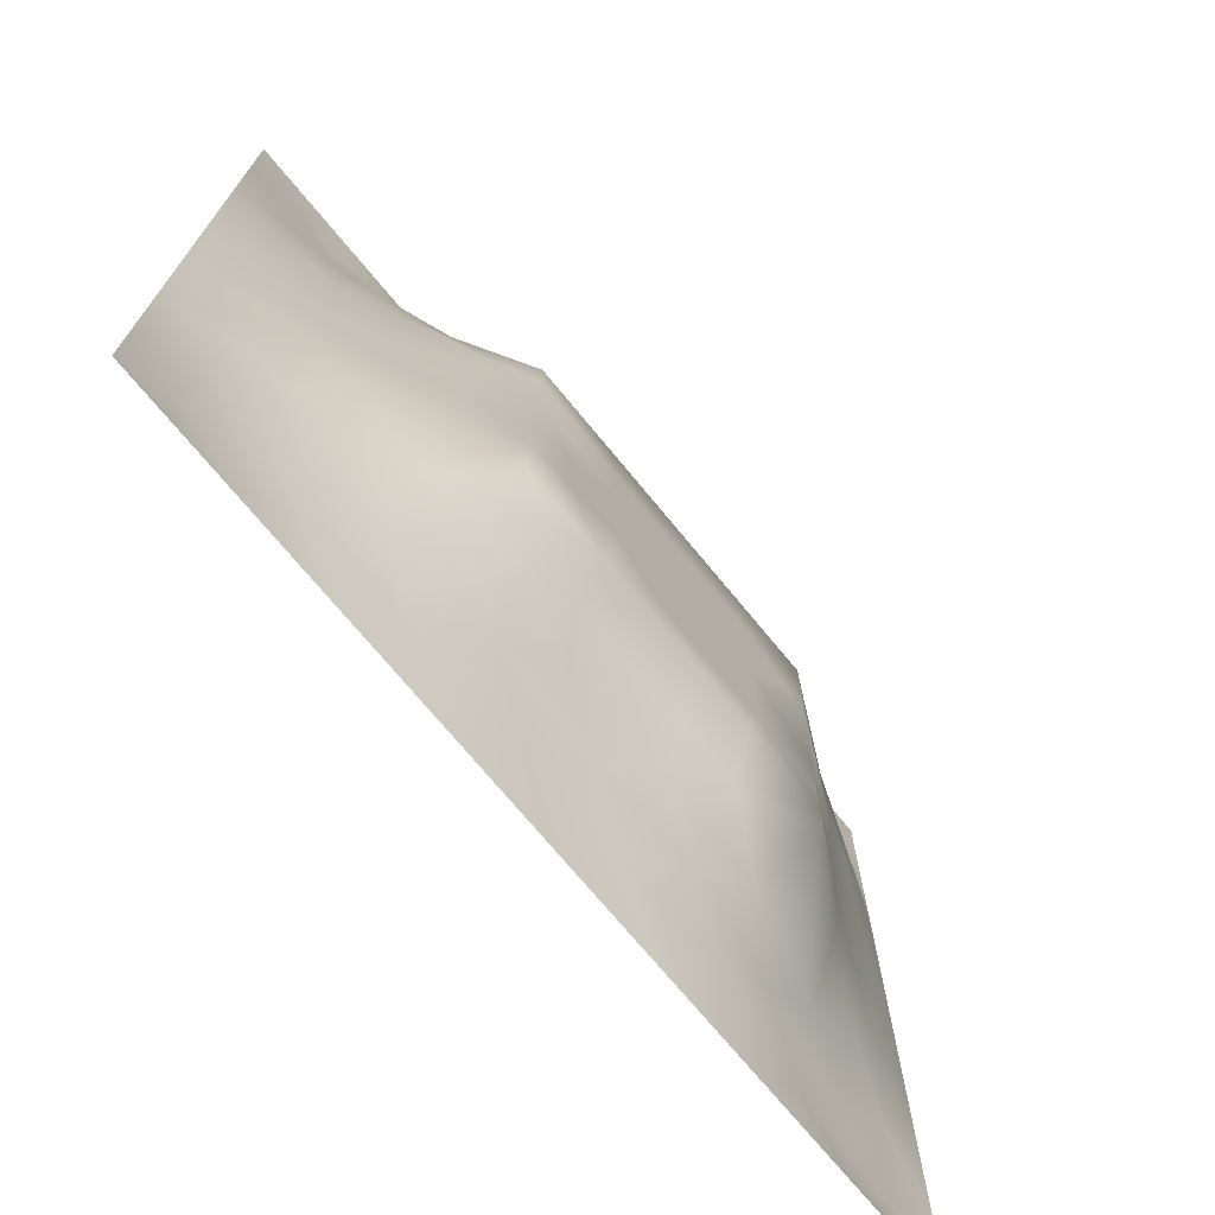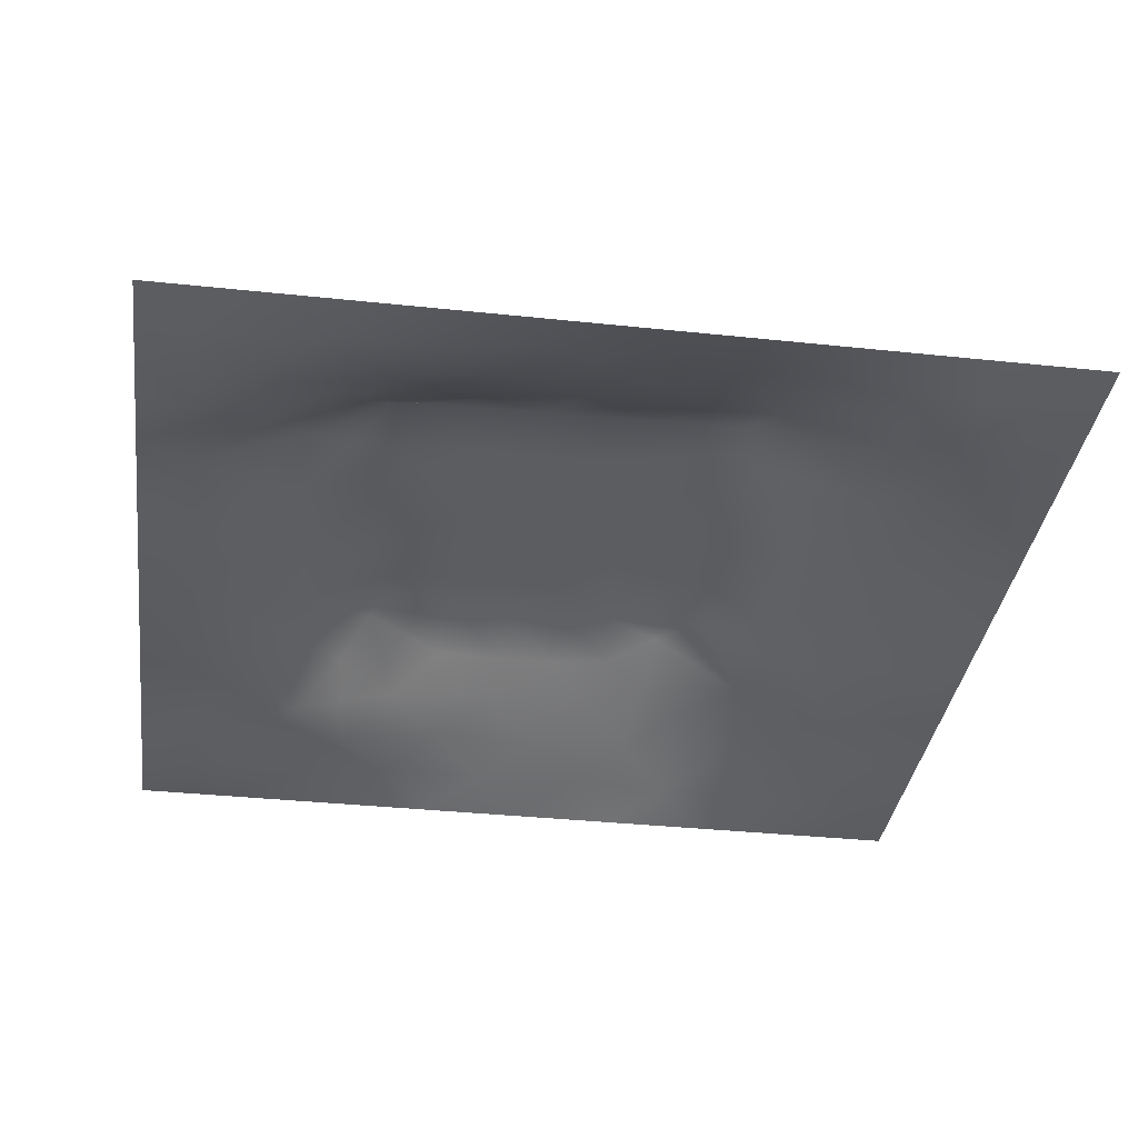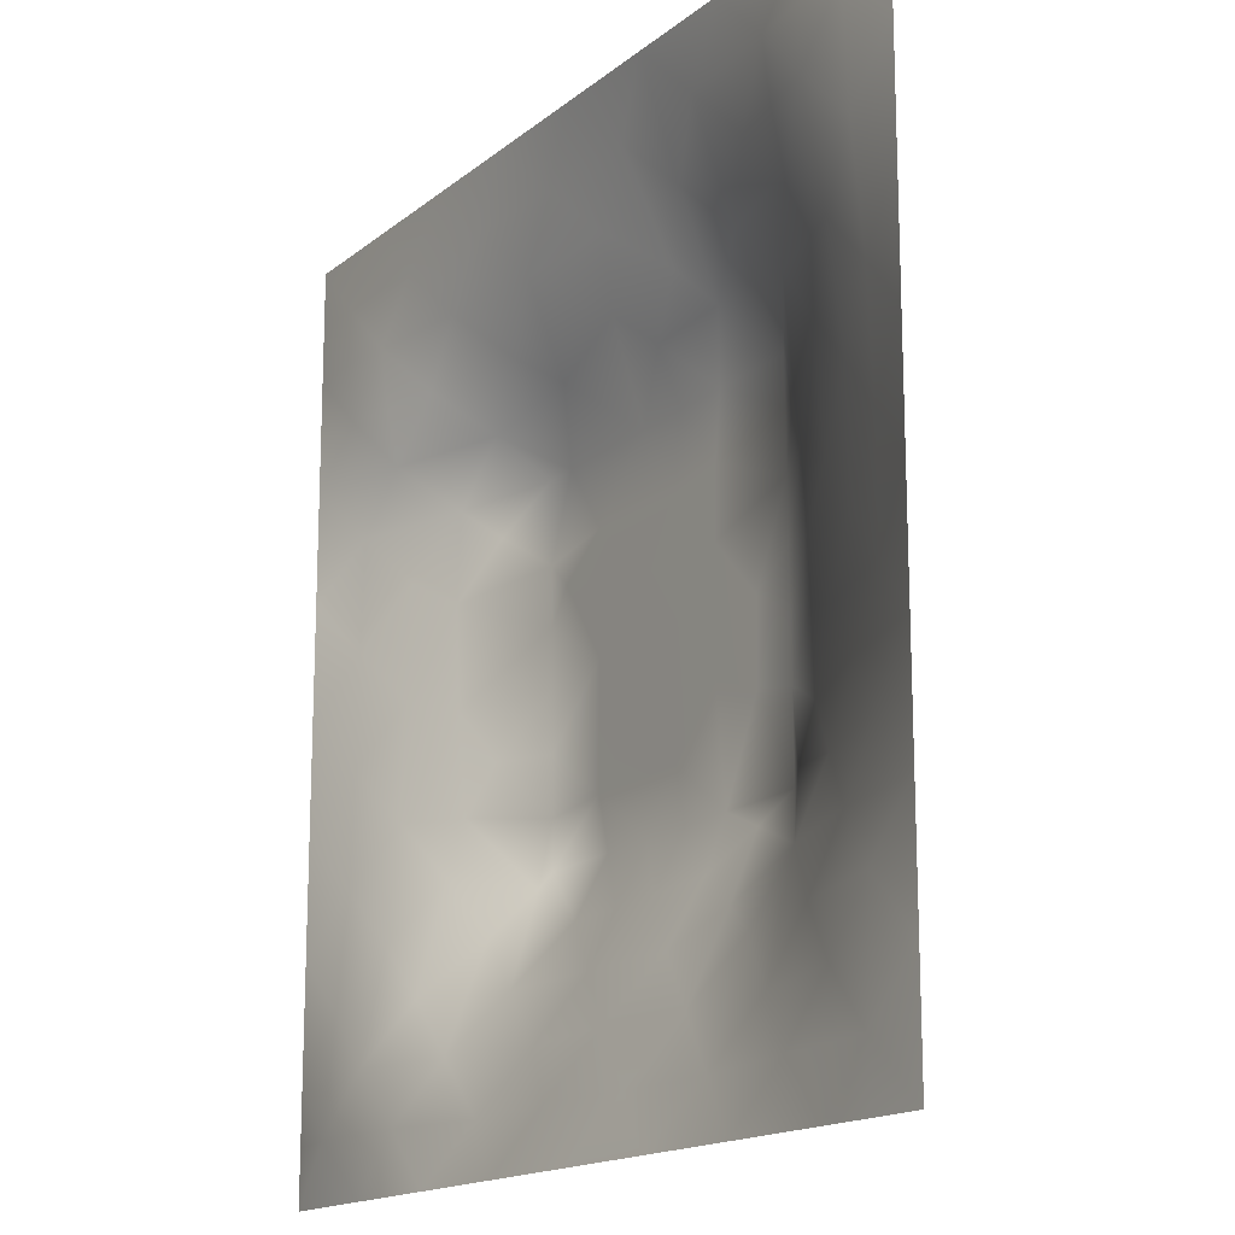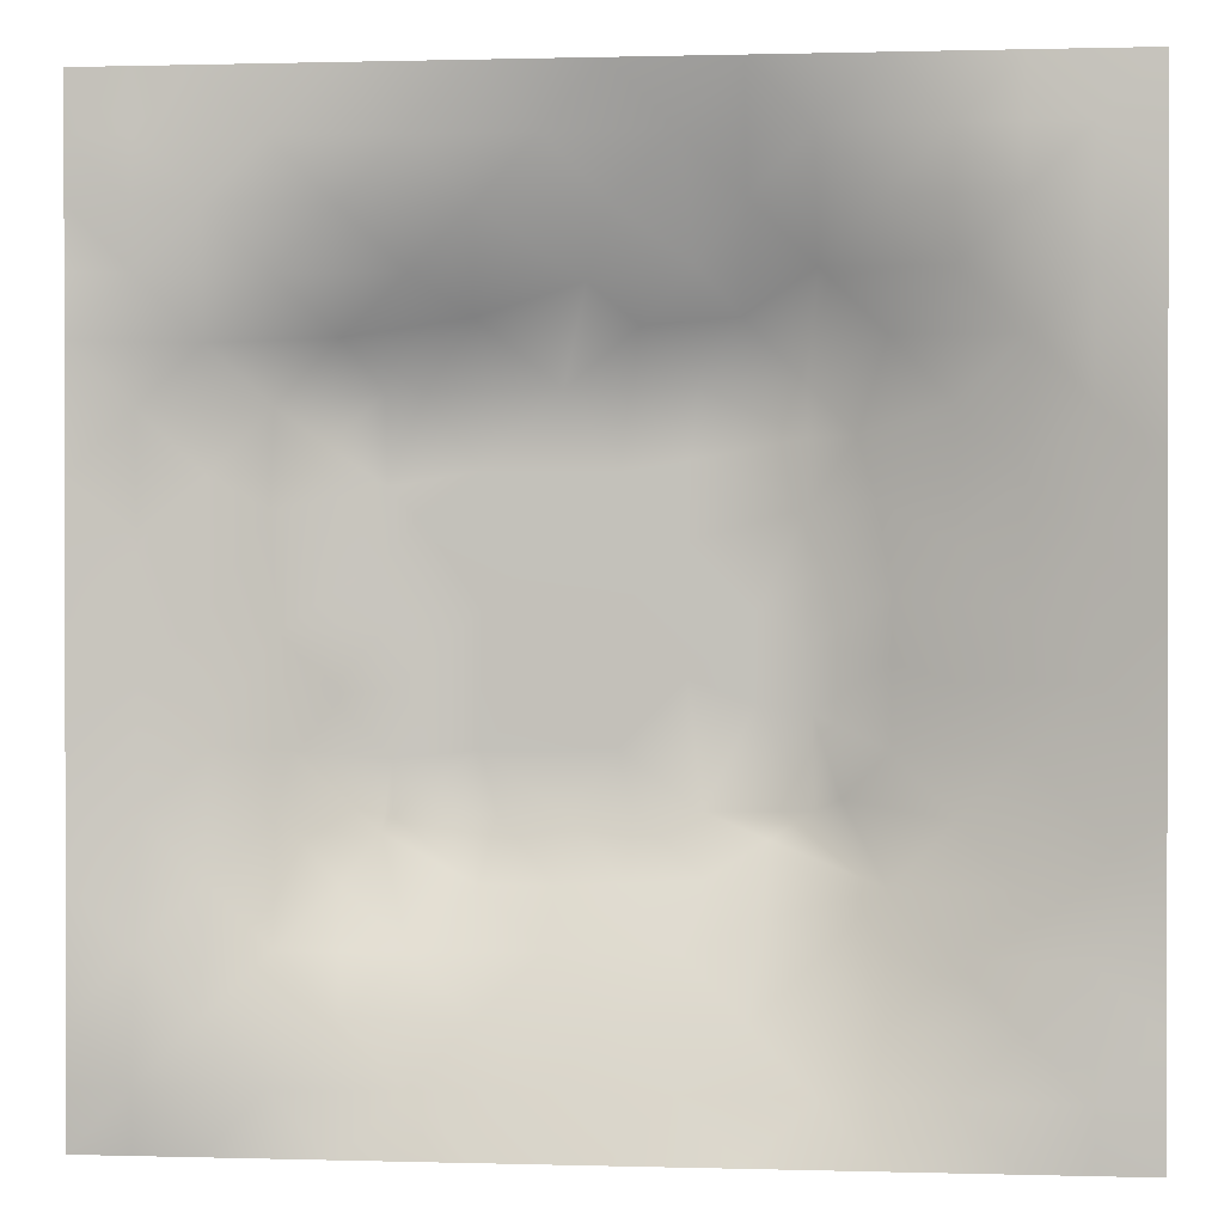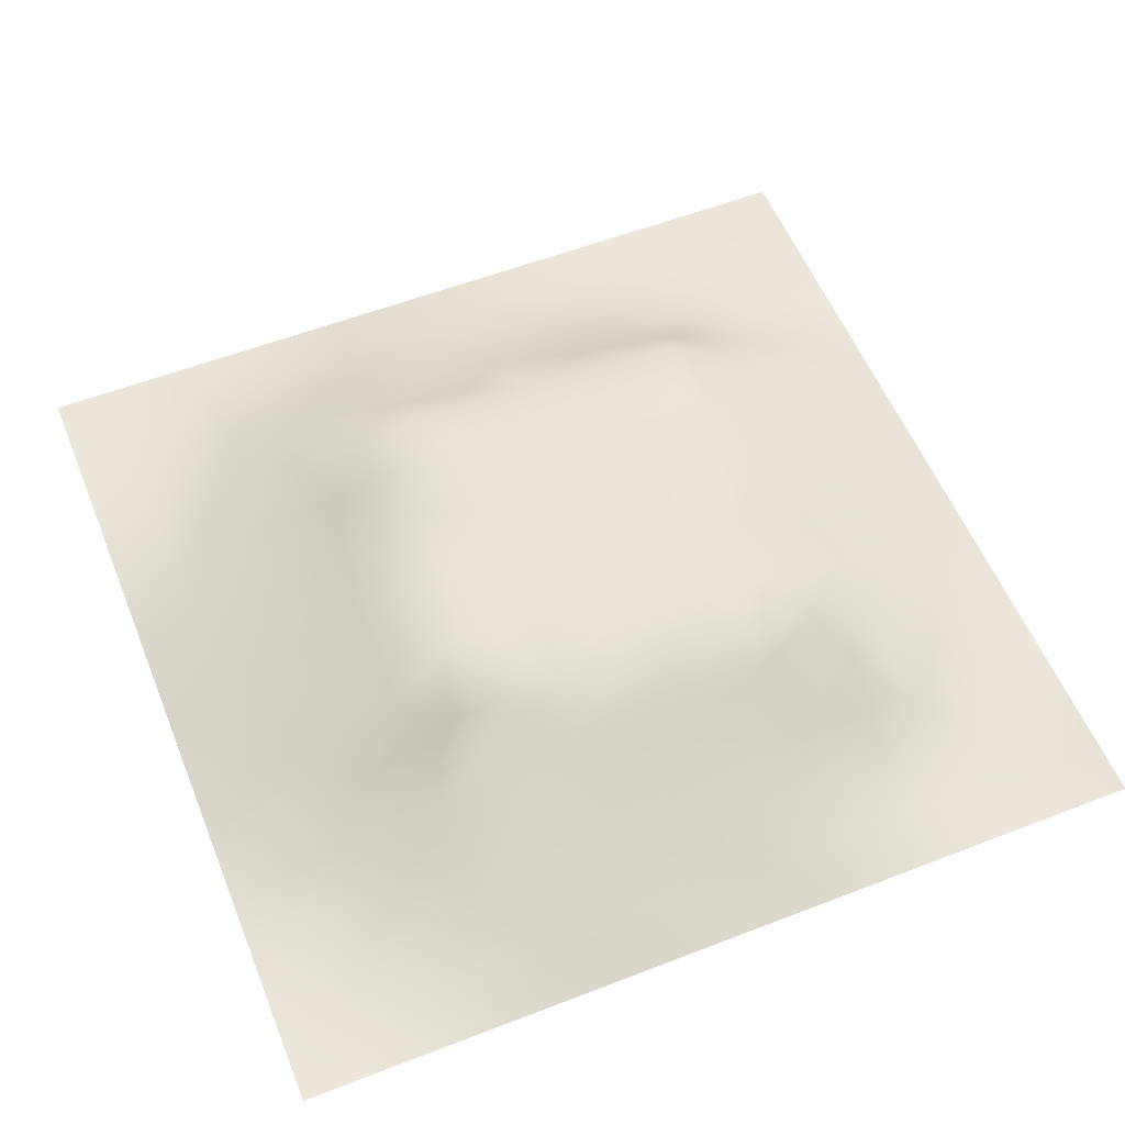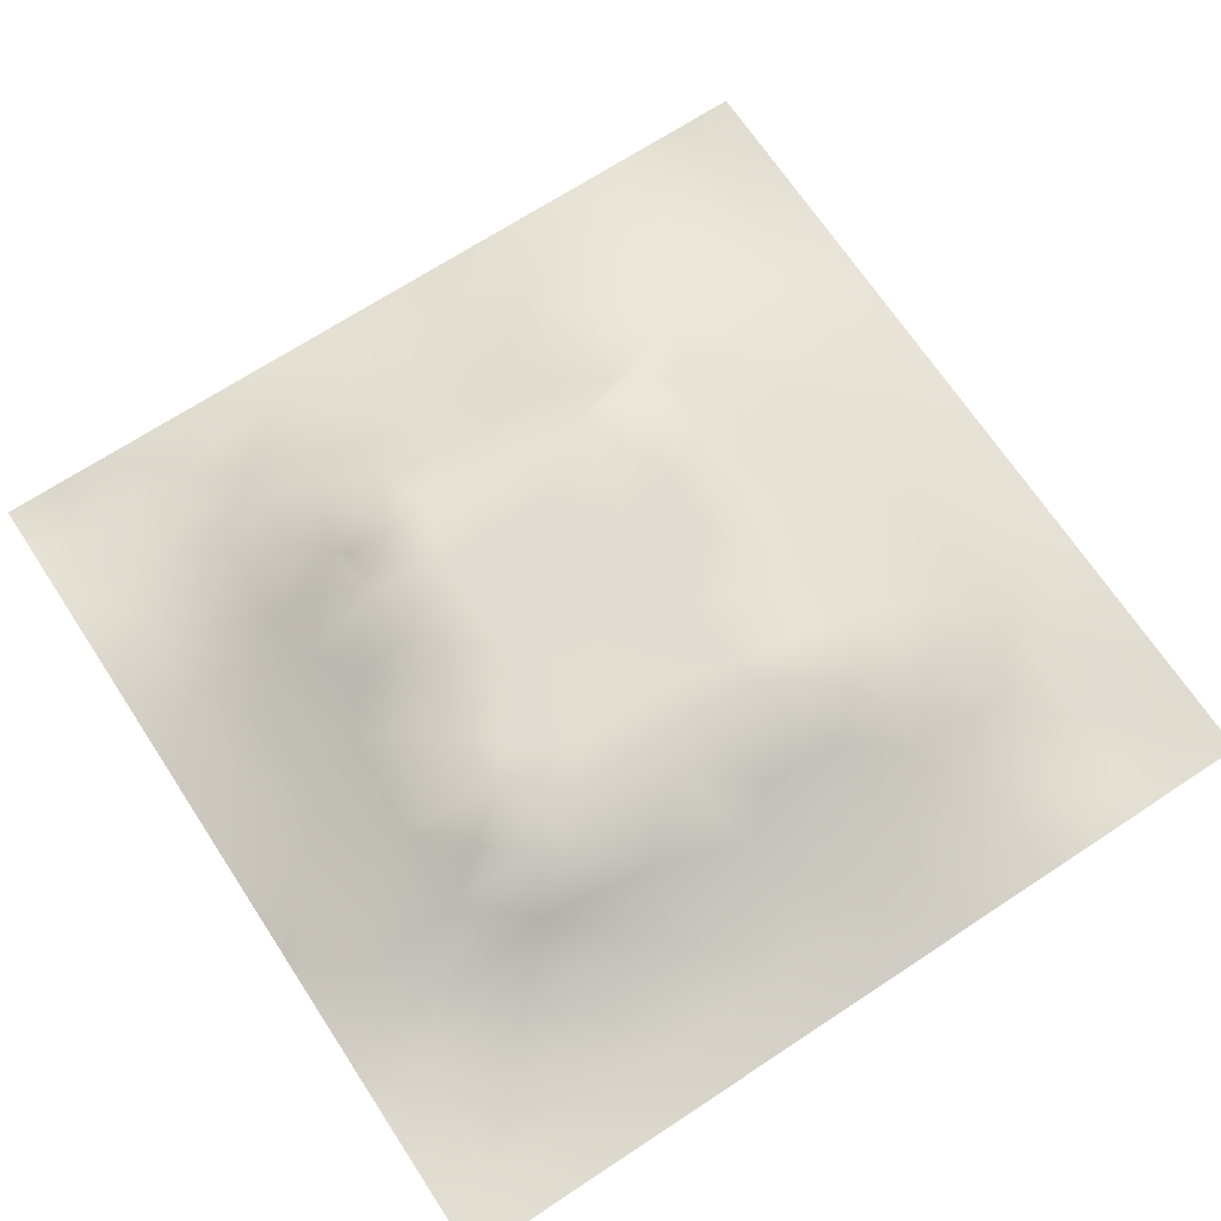
<metadata>
{"format":"obj","ext":"obj","renderer":"f3d","projection":"perspective","resolution":1024,"background":"white","views":[{"elev":-72.6,"azim":-50.4,"up":"+Y"},{"elev":-35.5,"azim":172.0,"up":"+Z"},{"elev":-16.1,"azim":-122.5,"up":"+Y"},{"elev":0.7,"azim":-173.9,"up":"+Y"},{"elev":56.5,"azim":-22.0,"up":"+Z"},{"elev":69.0,"azim":146.6,"up":"+Z"}]}
</metadata>
<code>
v -0 0 -0
v 1 0 -0
v -0 1 0
v 1 1 0
v 0.5008 0.5004 0.1197
v -0 0.5 0
v 0.5 1 0
v 1 0.5 0
v 0.5 -0 0
v 0.2469 0.7539 0.06518
v 0.7568 0.7559 0.07544
v 0.2468 0.2463 0.06765
v 0.757 0.2439 0.07311
v 0.75 0 0
v 0.25 0 0
v 1 0.75 0
v 1 0.25 0
v 0.25 1 0
v 0.75 1 0
v 0 0.25 0
v 0 0.75 -0
v 0.363 0.2141 0.08226
v 0.6324 0.7739 0.07877
v 1 0.9375 0
v 0.6848 0.7072 0.1199
v 0.8749 0.3749 0.03765
v 0.6259 0.1222 0.0446
v 0.6327 0.3686 0.12
v 0.8733 0.1268 -0.002021
v 0.3745 0.1224 0.04422
v 0.1258 0.1252 0.01003
v 0.4927 0.2464 0.08968
v 0.8786 0.627 0.04782
v 0.6318 0.6326 0.1199
v 0.8744 0.8732 0.004555
v 0.3745 0.8772 0.04319
v 0.2582 0.6028 0.08959
v 0.1269 0.8735 -0.000414
v 0.1243 0.6252 0.03786
v 0.6252 0.8732 0.0325
v 0.1237 0.3742 0.03949
v 0.249 0.1219 0.03764
v 0.8756 0.7484 0.02629
v 0.8749 0.2502 0.02458
v 0.2503 0.8754 0.02631
v 0.7497 0.8725 0.01821
v 0.1248 0.2494 0.02748
v 0.1258 0.7496 0.02272
v 0.7214 0.617 0.1199
v 0.1261 0.9368 -0.003918
v 0.5524 0.7093 0.1199
v 0.8758 0.5009 0.04364
v 0.4243 0.7113 0.1199
v 0.2445 0.4538 0.08679
v 0 0.375 0
v 0.4995 0.8747 0.03994
v 0.5001 0.6315 0.1199
v 0.2446 0.3711 0.08964
v 0.1246 0.4996 0.04001
v 0.3699 0.5 0.1198
v 0.6301 0.2433 0.09235
v 0.5002 0.125 0.03977
v 0.501 0.3695 0.12
v 0 0.625 0
v 0 0.875 0
v 0 0.125 0
v 0.625 1 0
v 0.875 1 0
v 0.125 1 0
v 0.375 1 0
v 1 0.375 0
v 1 0.125 0
v 1 0.875 0
v 1 0.625 0
v 0.375 0 0
v 0.125 0 0
v 0.875 0 0
v 0.625 0 0
v 0.7494 0.1254 0.02279
v 0.6318 0.5006 0.1199
v 0.7195 0.4886 0.1199
v 0.06297 0.3125 0.01371
v 0.1856 0.4361 0.06319
v 0.1844 0.3102 0.05839
v 0.0621 0.4373 0.02016
v 0.687 0.9355 0.008234
v 0.6901 0.8144 0.05539
v 0.5623 0.9367 0.0178
v 0.06284 0.6872 0.01422
v 0.1867 0.6889 0.05122
v 0.06228 0.5623 0.01967
v 0.1882 0.9369 0.004709
v 0.1882 0.8124 0.02658
v 0.06314 0.937 -0.003249
v 0.4349 0.5658 0.1198
v 0.8743 0.8104 0.01289
v 0.9375 0 -0
v 0.3107 0.8158 0.05919
v 0.4374 0.9378 0.0206
v 0.937 0.8114 0.005784
v 0.8136 0.8118 0.03049
v 0.9371 0.9369 -0.00076
v 0.9375 1 0
v 0.5662 0.5663 0.1197
v 0.7185 0.424 0.1199
v 0.8239 0.5945 0.07013
v 0.8201 0.6921 0.07153
v 0.9376 0.5631 0.0206
v 0.4891 0.7103 0.1199
v 0.6921 0.5893 0.1199
v 0.4353 0.4347 0.1197
v 0.1877 0.06217 0.01105
v 0.06292 0.06286 -0.002052
v 0.1868 0.1859 0.03574
v 0.3124 0.06047 0.02269
v 0.3104 0.1826 0.06423
v 0.4376 0.06146 0.02242
v 0.8115 0.06361 0.001365
v 0.937 0.06303 -0.007555
v 0.557 0.2434 0.09082
v 0.5666 0.4347 0.1199
v 0.525 0.8053 0.06663
v 0.564 0.1849 0.06579
v 0.6904 0.1841 0.05849
v 0.5627 0.06283 0.01844
v 0.9371 0.3129 0.01433
v 0.8159 0.3102 0.05926
v 0.9368 0.4379 0.01794
v 0.3129 0.9375 0.0156
v 0.4764 0.7656 0.08674
v 0.8118 0.1881 0.02475
v 0.8051 0.3704 0.07196
v 0.6877 0.06096 0.02084
v 0.06317 0.1254 0.001495
v 0.9367 0.1883 0.003039
v 0.4368 0.1848 0.06596
v 0.06358 0.1881 0.003548
v 0.3828 0.7732 0.09026
v 0.9413 0.6879 0.02624
v 0.7168 0.3598 0.1199
v 0.0636 0.8117 0.002252
v 0.8119 0.936 0.001996
v 0.1861 0.563 0.06154
v 0.774 0.6558 0.0936
v 0.3226 0.6619 0.1199
v 0.7168 0.3069 0.1199
v 0.317 0.3132 0.1199
v 0.723 0.7068 0.1199
v 0.3232 0.713 0.1199
v 0.4869 0.3107 0.1199
v 0.3185 0.4049 0.1199
v 0.2907 0.3253 0.1046
v 0.3216 0.5976 0.1199
v 0.7255 0.2904 0.1092
v 0.937 0.8739 -0.002503
v 0.4329 0.6415 0.1198
v 0.2762 0.6626 0.09582
v 0.7202 0.5533 0.1199
v 0.6173 0.7083 0.1199
v 0.3196 0.4693 0.1199
v 0.4212 0.3118 0.1199
v 0.3585 0.2864 0.1103
v 0.5505 0.3097 0.1199
v 0.3206 0.5327 0.1199
v 0.4162 0.2513 0.09409
v 0.4241 0.8192 0.06899
v 0.8158 0.482 0.06954
v 1 0.0625 -0
v 0.3705 0.4141 0.1199
v 0.7719 0.4228 0.08792
v 0.2431 0.5154 0.08353
v 0.6161 0.3086 0.1199
v 1 0.8125 0
v 0.0625 0 -0
v 0.7525 0.185 0.04621
v 0.1886 0.8744 0.01309
f 56 99 166
f 112 31 113
f 170 132 167
f 26 167 132
f 41 83 85
f 160 54 151
f 83 41 58
f 36 166 99
f 84 47 12
f 72 17 135
f 11 25 148
f 80 110 104
f 115 112 15
f 163 172 28
f 114 42 12
f 76 112 113
f 58 151 54
f 15 112 76
f 115 15 75
f 82 41 55
f 88 56 40
f 148 25 49
f 22 30 136
f 85 55 41
f 47 84 82
f 165 22 136
f 21 64 89
f 83 58 54
f 57 95 104
f 116 30 22
f 42 112 115
f 117 62 30
f 140 105 28
f 155 100 73
f 129 70 18
f 63 28 121
f 165 162 22
f 114 31 42
f 150 165 32
f 37 153 157
f 164 153 37
f 149 138 98
f 61 172 120
f 139 16 43
f 32 165 136
f 143 39 59
f 51 159 23
f 142 46 35
f 78 125 9
f 121 80 5
f 60 95 153
f 144 107 148
f 9 125 117
f 130 53 109
f 162 165 161
f 64 91 89
f 60 169 111
f 50 92 69
f 63 161 150
f 25 159 34
f 81 170 167
f 25 34 49
f 84 152 58
f 51 109 57
f 34 159 51
f 11 148 107
f 5 104 95
f 23 87 40
f 38 94 141
f 29 119 135
f 72 135 119
f 84 12 152
f 100 43 16
f 13 154 124
f 14 118 133
f 56 122 40
f 65 141 94
f 20 66 137
f 55 20 82
f 59 91 85
f 65 21 141
f 6 85 91
f 114 12 47
f 173 73 100
f 3 65 94
f 141 48 38
f 92 18 69
f 124 154 61
f 127 44 26
f 167 106 158
f 126 26 44
f 106 167 52
f 157 90 37
f 162 147 12
f 101 11 43
f 81 167 158
f 58 152 151
f 164 171 160
f 155 35 100
f 156 145 153
f 162 12 22
f 116 22 12
f 118 29 79
f 40 86 88
f 149 98 10
f 131 79 29
f 26 128 52
f 23 11 87
f 97 119 77
f 145 53 149
f 16 173 100
f 169 151 147
f 168 72 119
f 169 60 160
f 45 98 129
f 36 129 98
f 164 160 60
f 122 130 51
f 163 120 172
f 169 147 161
f 23 25 11
f 96 100 35
f 1 174 113
f 25 23 159
f 48 141 89
f 21 89 141
f 49 144 148
f 109 51 130
f 6 91 64
f 63 111 161
f 32 136 123
f 6 55 85
f 154 127 132
f 155 102 35
f 143 90 39
f 83 171 59
f 110 49 34
f 160 151 169
f 107 144 106
f 111 169 161
f 87 46 40
f 144 49 106
f 111 63 5
f 150 161 165
f 125 27 62
f 84 58 41
f 37 90 143
f 37 143 171
f 97 2 119
f 157 10 90
f 73 24 155
f 49 158 106
f 145 157 153
f 34 51 57
f 119 29 118
f 90 48 39
f 105 170 81
f 110 80 158
f 156 57 109
f 156 53 145
f 44 127 131
f 102 155 24
f 123 62 27
f 5 95 111
f 95 57 156
f 163 150 32
f 60 111 95
f 133 79 27
f 124 27 79
f 146 172 61
f 34 57 104
f 145 149 157
f 9 117 75
f 78 133 125
f 42 115 116
f 95 156 153
f 30 115 117
f 10 98 93
f 83 54 171
f 96 43 100
f 37 171 164
f 77 119 118
f 94 69 3
f 45 93 98
f 91 59 39
f 75 117 115
f 138 149 53
f 112 42 31
f 63 163 28
f 163 63 150
f 167 26 52
f 136 30 62
f 99 70 36
f 154 132 140
f 80 104 5
f 27 124 123
f 30 116 115
f 53 130 138
f 120 123 61
f 43 107 139
f 81 158 80
f 61 123 124
f 33 52 108
f 166 36 138
f 139 33 108
f 82 20 47
f 33 106 52
f 175 13 124
f 98 138 36
f 103 68 102
f 107 106 33
f 137 47 20
f 158 49 110
f 46 87 101
f 89 39 48
f 166 138 130
f 116 12 42
f 140 170 105
f 149 10 157
f 54 160 171
f 154 140 146
f 140 132 170
f 135 44 29
f 74 139 108
f 4 103 102
f 7 70 99
f 131 29 44
f 90 10 48
f 68 142 102
f 19 86 142
f 142 35 102
f 92 50 38
f 31 134 113
f 46 142 86
f 107 43 11
f 56 166 122
f 11 101 87
f 129 36 70
f 105 81 80
f 41 82 84
f 59 85 83
f 122 51 23
f 66 1 113
f 113 134 66
f 2 168 119
f 152 12 147
f 47 137 114
f 31 114 137
f 67 7 88
f 19 67 86
f 68 19 142
f 93 48 10
f 161 147 162
f 24 4 102
f 143 59 171
f 93 38 48
f 74 16 139
f 8 74 108
f 33 139 107
f 8 108 128
f 86 40 46
f 146 28 172
f 96 35 101
f 121 5 63
f 52 128 108
f 128 71 8
f 79 175 124
f 50 94 38
f 126 17 71
f 62 117 125
f 26 126 128
f 39 89 91
f 71 128 126
f 132 127 26
f 44 135 126
f 174 76 113
f 7 99 88
f 43 96 101
f 27 125 133
f 101 35 46
f 62 123 136
f 146 61 154
f 66 134 137
f 17 126 135
f 79 133 118
f 67 88 86
f 34 104 110
f 120 163 32
f 134 31 137
f 77 118 14
f 60 153 164
f 18 92 129
f 56 88 99
f 14 133 78
f 13 131 127
f 154 13 127
f 45 129 92
f 121 28 80
f 28 105 80
f 94 50 69
f 109 53 156
f 140 28 146
f 147 151 152
f 130 122 166
f 123 120 32
f 122 23 40
f 13 175 131
f 175 79 131
f 45 176 93
f 176 38 93
f 38 176 92
f 176 45 92

</code>
